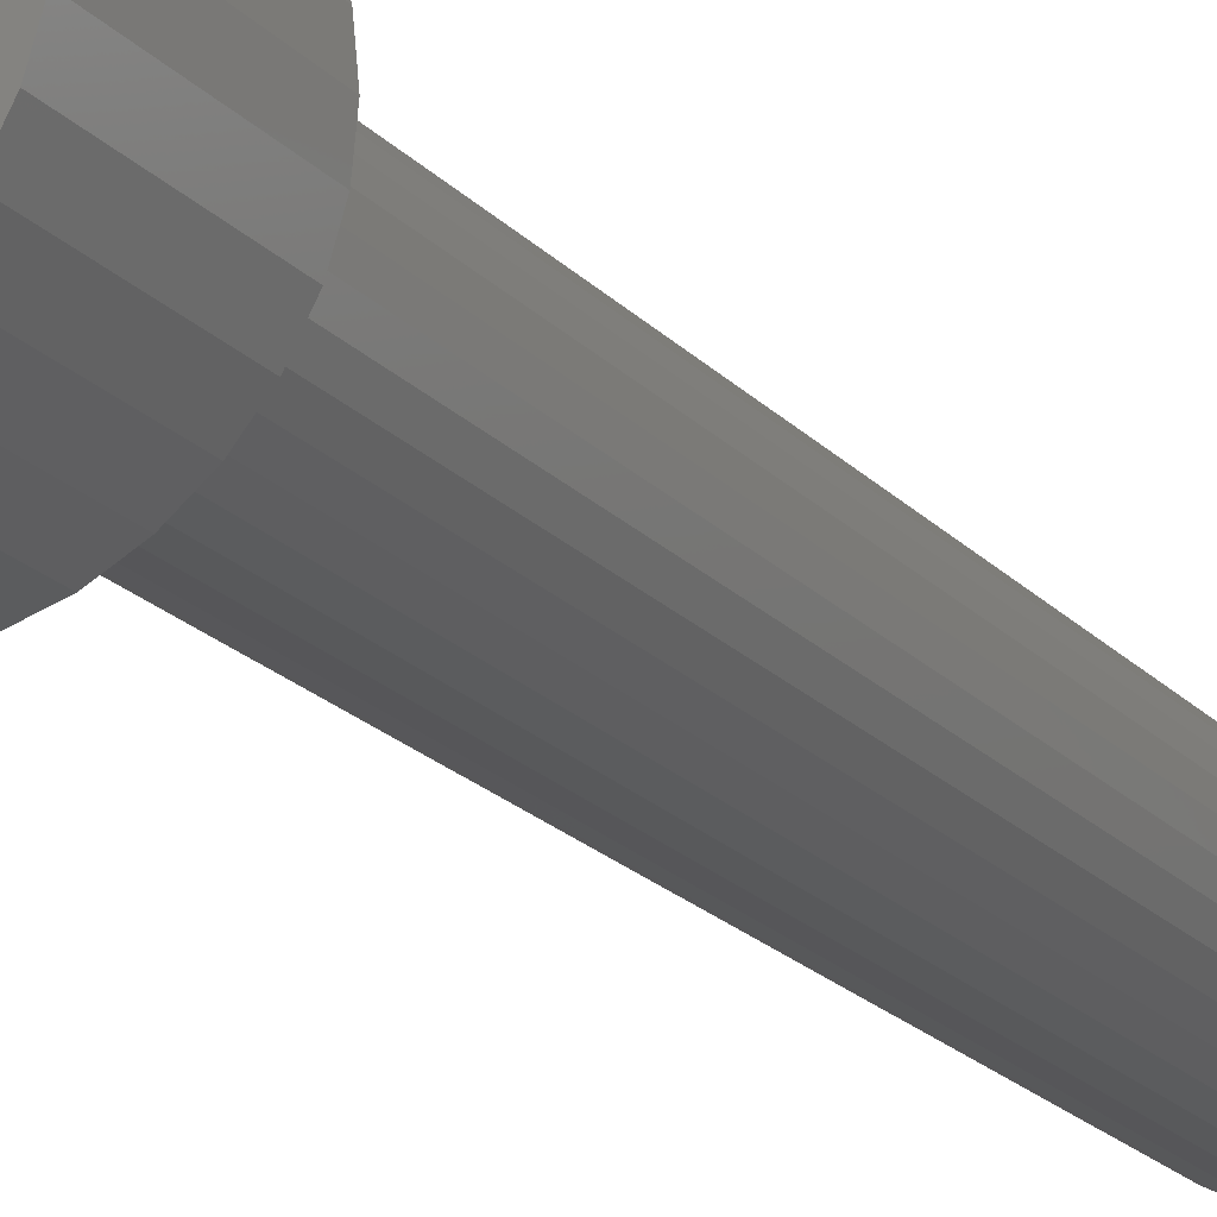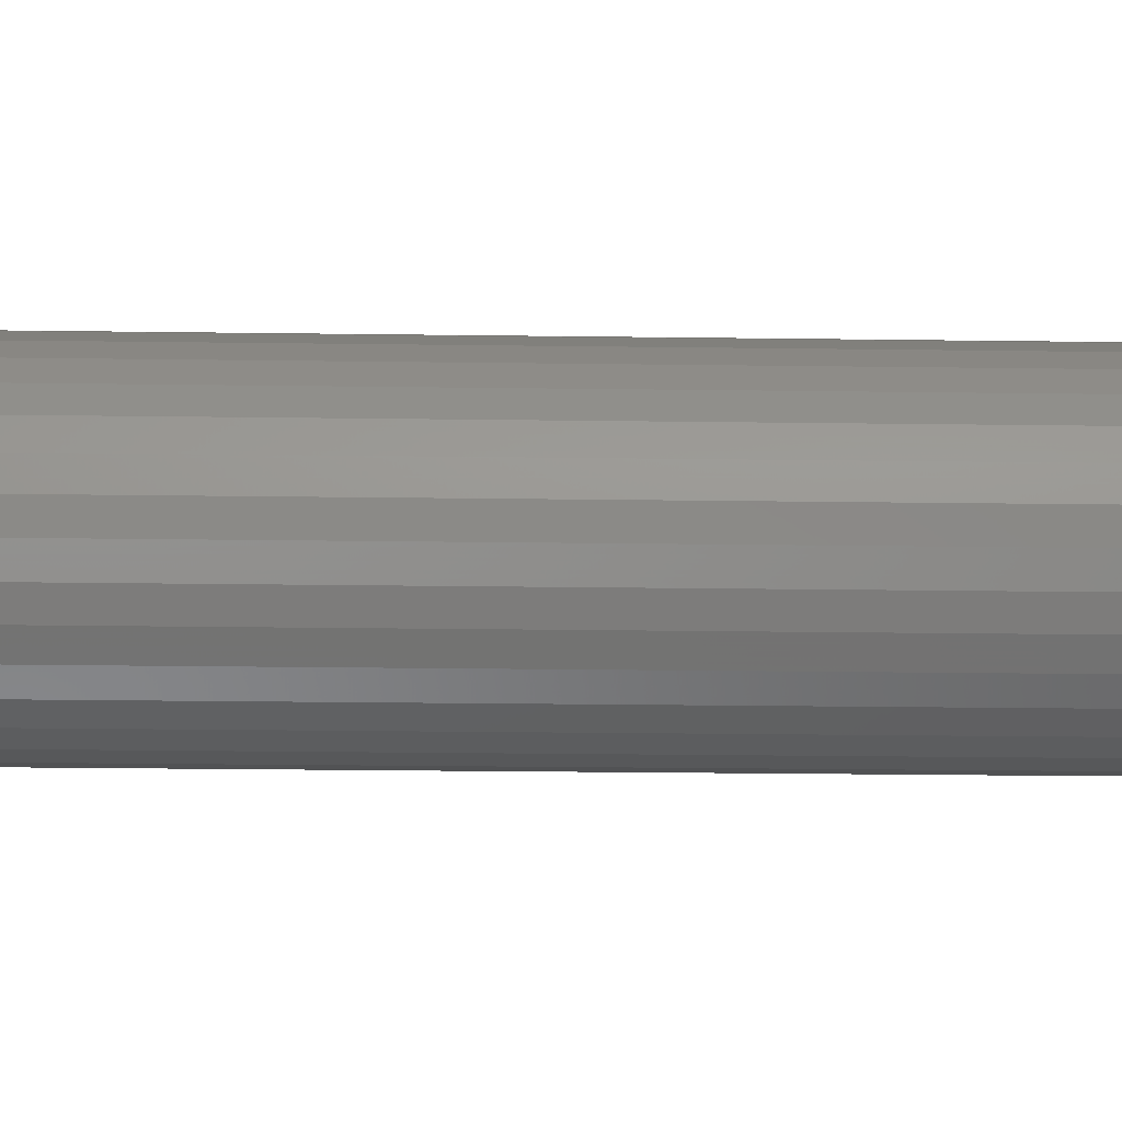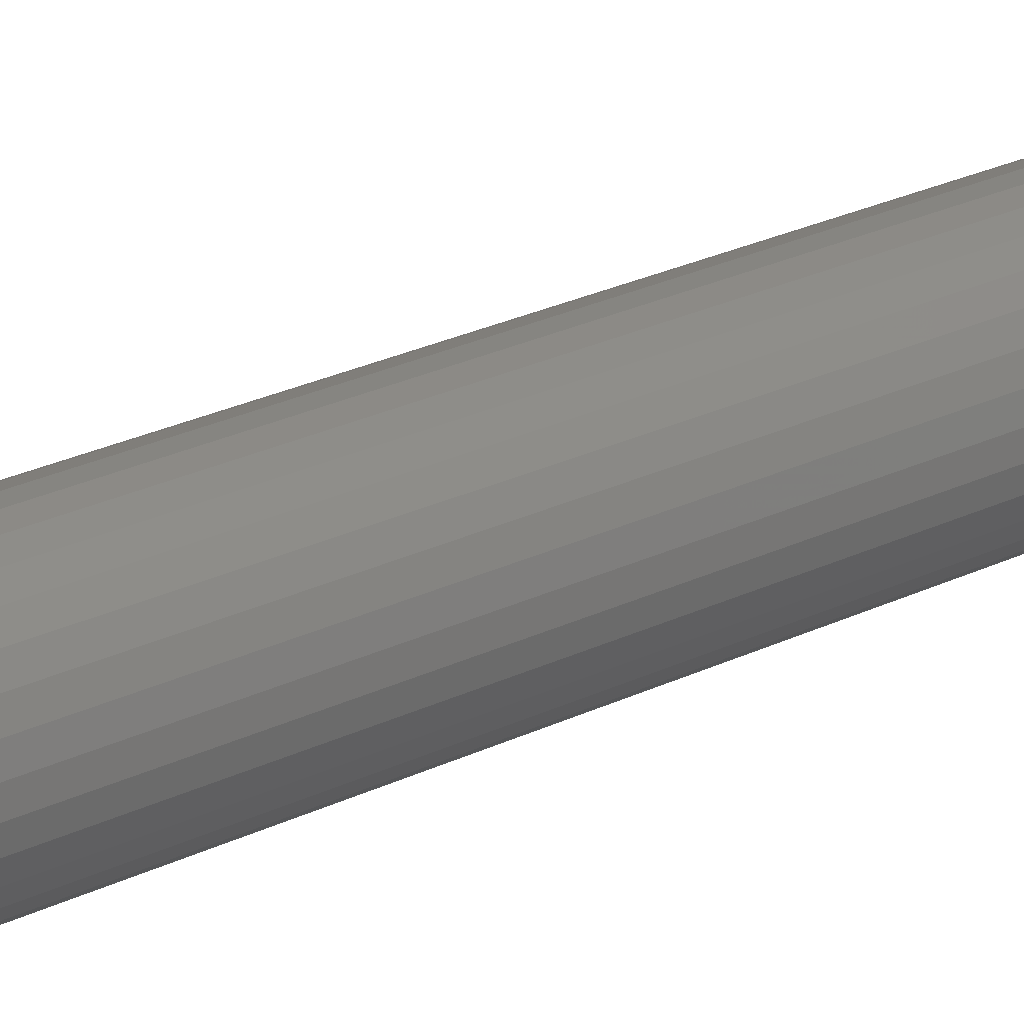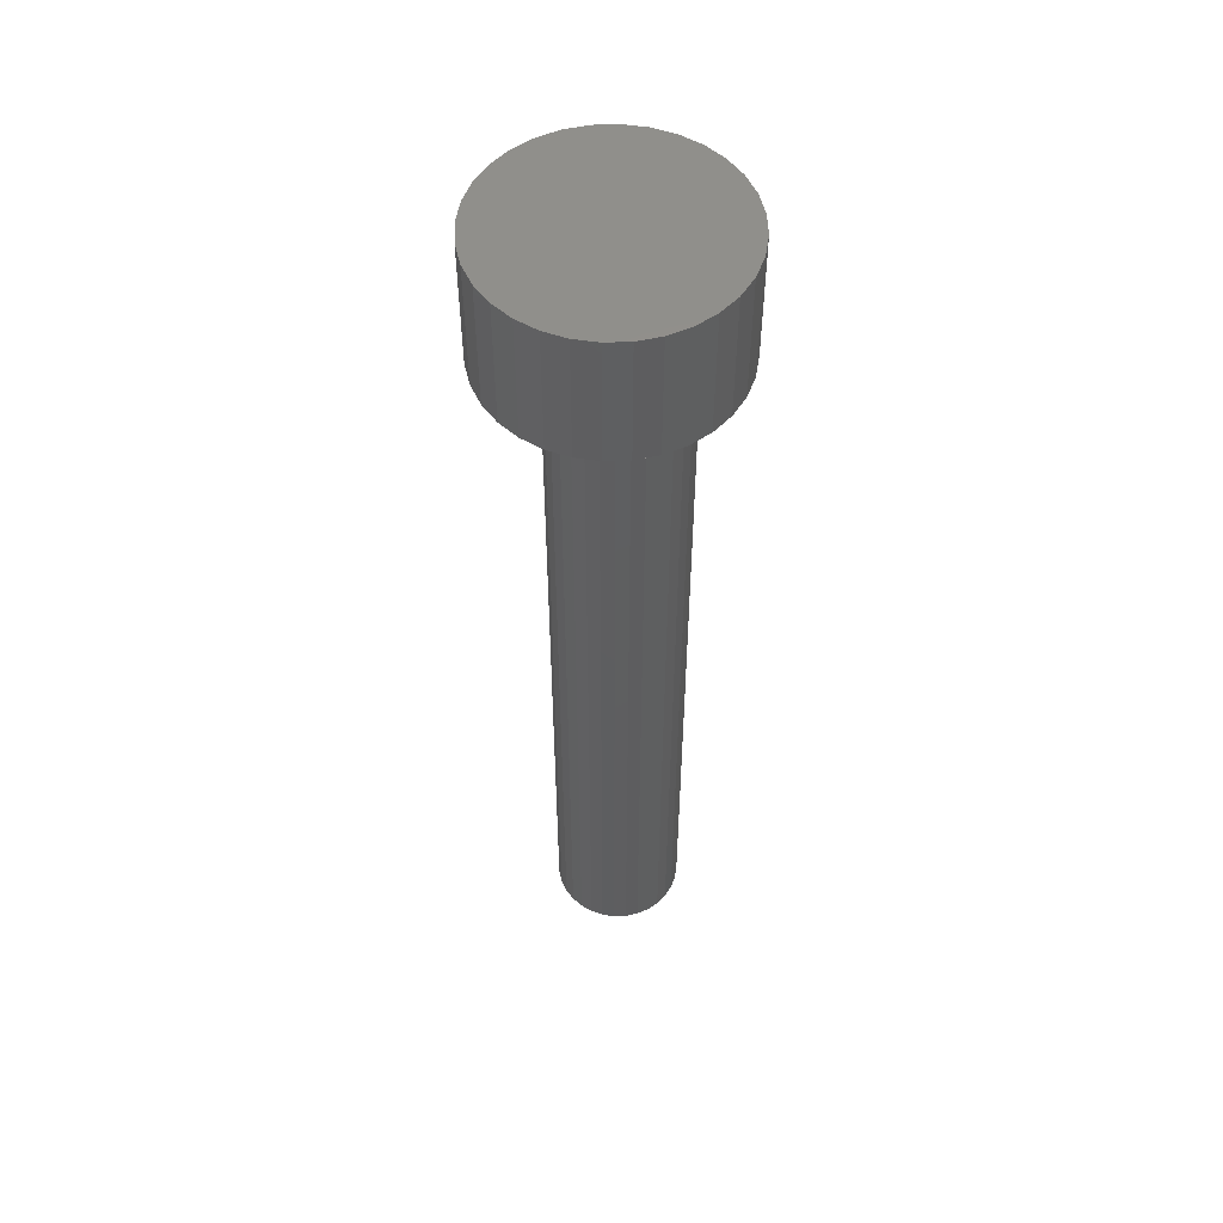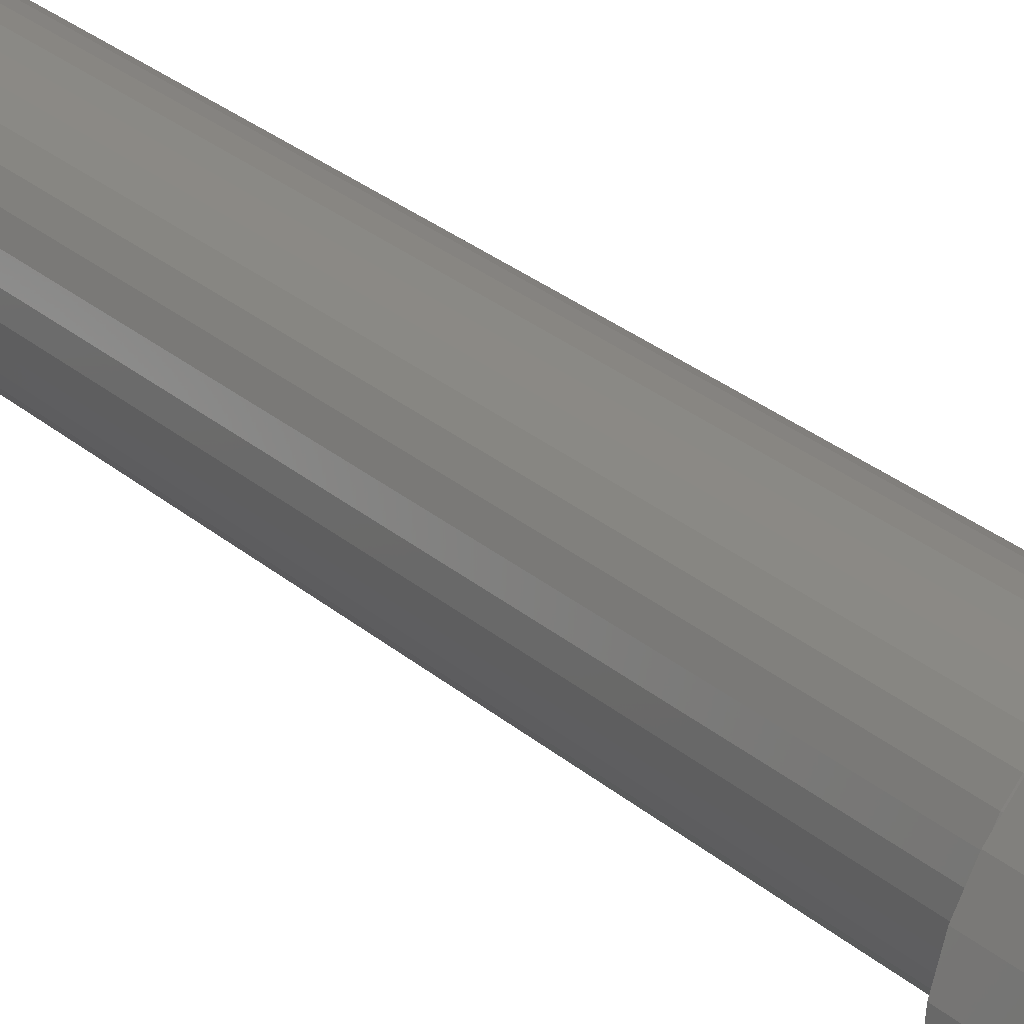
<metadata>
{"format":"stl","ext":"stl","renderer":"f3d","projection":"perspective","resolution":1024,"background":"white","views":[{"elev":-18.8,"azim":-152.5,"up":"+Z"},{"elev":-13.9,"azim":-92.2,"up":"+Z"},{"elev":26.3,"azim":-127.2,"up":"+Z"},{"elev":53.3,"azim":138.5,"up":"+Y"},{"elev":26.4,"azim":143.6,"up":"+Z"}]}
</metadata>
<code>
# stl→obj: 160 verts, 316 faces
v 0.1116 1.286e-17 -1.305e-17
v 0.03946 -7.053e-14 -0.008503
v 0.1095 1.274e-17 -0.02079
v 0.0403 -8.771e-14 4.318e-14
v -0.04356 -2.406e-14 -0.01668
v -0.04604 -3.939e-14 -0.008503
v -0.09951 1.136e-18 -0.02079
v -0.03953 -1.06e-14 -0.02421
v 0.09363 1.186e-17 0.05921
v 0.005214 -2.179e-13 0.04275
v 0.01339 -2.094e-13 0.04027
v 0.03698 -5.34e-14 -0.01668
v 0.03295 -3.7e-14 -0.02421
v -0.1016 1.023e-18 1.305e-17
v -0.04688 -5.596e-14 -1.718e-10
v -0.04604 -9.992e-14 0.008503
v -0.003289 -2.208e-13 0.04359
v 0.08038 1.112e-17 0.07536
v 0.06423 1.023e-17 0.08862
v 0.0458 9.203e-18 0.09847
v 0.02581 8.093e-18 0.1045
v 0.005016 6.939e-18 0.1066
v -0.01578 5.785e-18 0.1045
v -0.03577 4.675e-18 0.09847
v -0.0542 3.652e-18 0.08862
v -0.07035 2.755e-18 0.07536
v -0.0836 2.02e-18 0.05921
v -0.01179 -2.179e-13 0.04275
v -0.09345 1.473e-18 0.04079
v -0.09951 1.136e-18 0.02079
v -0.03953 -1.541e-13 0.02421
v -0.03411 -1.768e-13 0.03082
v -0.0275 -1.955e-13 0.03624
v -0.01997 -2.094e-13 0.04027
v -0.04356 -1.281e-13 0.01668
v -0.09345 1.473e-18 -0.04079
v -0.0836 2.02e-18 -0.05921
v -0.01179 1.607e-14 -0.04275
v -0.01997 1.413e-14 -0.04027
v -0.0275 8.882e-15 -0.03624
v -0.03411 5.274e-16 -0.03082
v -0.003289 1.463e-14 -0.04359
v -0.07035 2.755e-18 -0.07536
v -0.0542 3.652e-18 -0.08862
v -0.03577 4.675e-18 -0.09847
v -0.01578 5.785e-18 -0.1045
v 0.005016 6.939e-18 -0.1066
v 0.02581 8.093e-18 -0.1045
v 0.0458 9.203e-18 -0.09847
v 0.06423 1.023e-17 -0.08862
v 0.08038 1.112e-17 -0.07536
v 0.09363 1.186e-17 -0.05921
v 0.005214 9.881e-15 -0.04275
v 0.1035 1.24e-17 0.04079
v 0.02093 -1.955e-13 0.03624
v 0.02753 -1.768e-13 0.03082
v 0.03295 -1.541e-13 0.02421
v 0.1095 1.274e-17 0.02079
v 0.03698 -1.281e-13 0.01668
v 0.03946 -9.992e-14 0.008503
v 0.1035 1.24e-17 -0.04079
v 0.02753 -2.193e-14 -0.03082
v 0.02093 -8.771e-15 -0.03624
v 0.01339 1.971e-15 -0.04027
v 0.05478 -0.04688 0.01155
v 0.05592 -0.04688 -3.626e-17
v -0.0625 -0.04688 -8.343e-17
v -0.06136 -0.04688 0.01155
v 0.05141 -0.04688 0.02266
v 0.04594 -0.04688 0.0329
v 0.03858 -0.04688 0.04187
v 0.02961 -0.04688 0.04923
v 0.01937 -0.04688 0.0547
v 0.008262 -0.04688 0.05807
v -0.003289 -0.04688 0.05921
v -0.01484 -0.04688 0.05807
v -0.02595 -0.04688 0.0547
v -0.03619 -0.04688 0.04923
v -0.04516 -0.04688 0.04187
v -0.05252 -0.04688 0.0329
v -0.05799 -0.04688 0.02266
v -0.06136 -0.04688 -0.01155
v 0.05478 -0.04688 -0.01155
v -0.05799 -0.04688 -0.02266
v -0.05252 -0.04688 -0.0329
v -0.04516 -0.04688 -0.04187
v -0.03619 -0.04688 -0.04923
v -0.02595 -0.04688 -0.0547
v -0.01484 -0.04688 -0.05807
v -0.003289 -0.04688 -0.05921
v 0.008262 -0.04688 -0.05807
v 0.01937 -0.04688 -0.0547
v 0.02961 -0.04688 -0.04923
v 0.03858 -0.04688 -0.04187
v 0.04594 -0.04688 -0.0329
v 0.05141 -0.04688 -0.02266
v 0.005016 0.1172 0.1066
v 0.02581 0.1172 0.1045
v -0.01578 0.1172 0.1045
v -0.03577 0.1172 0.09847
v 0.0458 0.1172 0.09847
v -0.0542 0.1172 0.08862
v 0.06423 0.1172 0.08862
v 0.0458 0.1172 -0.09847
v -0.03577 0.1172 -0.09847
v 0.06423 0.1172 -0.08862
v -0.01578 0.1172 -0.1045
v 0.02581 0.1172 -0.1045
v 0.005016 0.1172 -0.1066
v -0.0542 0.1172 -0.08862
v -0.07035 0.1172 -0.07536
v 0.08038 0.1172 -0.07536
v -0.0836 0.1172 -0.05921
v 0.09363 0.1172 -0.05921
v -0.09345 0.1172 -0.04079
v 0.1035 0.1172 -0.04079
v -0.09951 0.1172 -0.02079
v 0.1095 0.1172 -0.02079
v -0.1016 0.1172 1.305e-17
v 0.1116 0.1172 -1.305e-17
v -0.09951 0.1172 0.02079
v 0.1095 0.1172 0.02079
v -0.09345 0.1172 0.04079
v 0.1035 0.1172 0.04079
v -0.0836 0.1172 0.05921
v 0.09363 0.1172 0.05921
v -0.07035 0.1172 0.07536
v 0.08038 0.1172 0.07536
v 0.05592 -0.75 -2.175e-17
v 0.05478 -0.75 -0.01155
v 0.05141 -0.75 -0.02266
v 0.04594 -0.75 -0.0329
v 0.03858 -0.75 -0.04187
v 0.02961 -0.75 -0.04923
v 0.01937 -0.75 -0.0547
v 0.008262 -0.75 -0.05807
v -0.003289 -0.75 -0.05921
v -0.01484 -0.75 -0.05807
v -0.02595 -0.75 -0.0547
v -0.03619 -0.75 -0.04923
v -0.04516 -0.75 -0.04187
v -0.05252 -0.75 -0.0329
v -0.05799 -0.75 -0.02266
v -0.06136 -0.75 -0.01155
v -0.0625 -0.75 -8.343e-17
v -0.06136 -0.75 0.01155
v -0.05799 -0.75 0.02266
v -0.05252 -0.75 0.0329
v -0.04516 -0.75 0.04187
v -0.03619 -0.75 0.04923
v -0.02595 -0.75 0.0547
v -0.01484 -0.75 0.05807
v -0.003289 -0.75 0.05921
v 0.008262 -0.75 0.05807
v 0.01937 -0.75 0.0547
v 0.02961 -0.75 0.04923
v 0.03858 -0.75 0.04187
v 0.04594 -0.75 0.0329
v 0.05141 -0.75 0.02266
v 0.05478 -0.75 0.01155
f 1 2 3
f 1 4 2
f 5 6 7
f 5 7 8
f 9 10 11
f 3 2 12
f 12 13 3
f 14 7 6
f 14 6 15
f 14 15 16
f 17 10 9
f 17 9 18
f 17 18 19
f 17 19 20
f 17 20 21
f 17 21 22
f 17 22 23
f 17 23 24
f 17 24 25
f 17 25 26
f 17 26 27
f 17 27 28
f 29 30 31
f 29 31 32
f 29 32 33
f 29 33 34
f 29 34 28
f 29 28 27
f 30 14 16
f 30 16 35
f 30 35 31
f 36 37 38
f 36 38 39
f 36 39 40
f 36 40 41
f 36 41 8
f 36 8 7
f 42 38 37
f 42 37 43
f 42 43 44
f 42 44 45
f 42 45 46
f 42 46 47
f 42 47 48
f 42 48 49
f 42 49 50
f 42 50 51
f 42 51 52
f 42 52 53
f 54 9 11
f 54 11 55
f 54 55 56
f 54 56 57
f 54 57 58
f 58 57 59
f 58 59 60
f 58 60 4
f 58 4 1
f 61 3 13
f 61 13 62
f 61 62 63
f 61 63 64
f 61 64 53
f 61 53 52
f 4 65 66
f 4 60 65
f 67 16 15
f 67 68 16
f 59 69 65
f 59 65 60
f 57 70 69
f 57 69 59
f 56 71 70
f 56 70 57
f 55 72 71
f 55 71 56
f 11 73 72
f 11 72 55
f 10 74 73
f 10 73 11
f 17 75 74
f 17 74 10
f 28 76 75
f 28 75 17
f 34 77 76
f 34 76 28
f 33 78 77
f 33 77 34
f 32 79 78
f 32 78 33
f 31 80 79
f 31 79 32
f 35 81 80
f 35 80 31
f 68 81 16
f 16 81 35
f 15 82 67
f 15 6 82
f 66 2 4
f 66 83 2
f 5 84 82
f 5 82 6
f 8 85 84
f 8 84 5
f 41 86 85
f 41 85 8
f 40 87 86
f 40 86 41
f 39 88 87
f 39 87 40
f 38 89 88
f 38 88 39
f 42 90 89
f 42 89 38
f 53 91 90
f 53 90 42
f 64 92 91
f 64 91 53
f 63 93 92
f 63 92 64
f 62 94 93
f 62 93 63
f 13 95 94
f 13 94 62
f 12 96 95
f 12 95 13
f 83 96 2
f 2 96 12
f 97 98 99
f 100 99 98
f 101 100 98
f 102 100 101
f 103 102 101
f 104 105 106
f 107 105 104
f 108 107 104
f 109 107 108
f 105 110 106
f 106 110 111
f 106 111 112
f 112 111 113
f 112 113 114
f 114 113 115
f 114 115 116
f 116 115 117
f 116 117 118
f 118 117 119
f 118 119 120
f 120 119 121
f 120 121 122
f 122 121 123
f 122 123 124
f 124 123 125
f 124 125 126
f 126 125 127
f 126 127 128
f 128 127 102
f 128 102 103
f 120 1 118
f 118 1 3
f 118 3 116
f 116 3 61
f 116 61 114
f 114 61 52
f 114 52 112
f 112 52 51
f 112 51 106
f 106 51 50
f 106 50 104
f 104 50 49
f 104 49 108
f 108 49 48
f 108 48 109
f 109 48 47
f 109 47 107
f 107 47 46
f 107 46 105
f 105 46 45
f 105 45 110
f 110 45 44
f 110 44 111
f 111 44 43
f 111 43 113
f 113 43 37
f 113 37 115
f 115 37 36
f 115 36 117
f 117 36 7
f 117 7 119
f 119 7 14
f 119 14 121
f 121 14 30
f 121 30 123
f 123 30 29
f 123 29 125
f 125 29 27
f 125 27 127
f 127 27 26
f 127 26 102
f 102 26 25
f 102 25 100
f 100 25 24
f 100 24 99
f 99 24 23
f 99 23 97
f 97 23 22
f 97 22 98
f 98 22 21
f 98 21 101
f 101 21 20
f 101 20 103
f 103 20 19
f 103 19 128
f 128 19 18
f 128 18 126
f 126 18 9
f 126 9 124
f 124 9 54
f 124 54 122
f 122 54 58
f 122 58 120
f 120 58 1
f 66 129 83
f 83 129 130
f 83 130 96
f 96 130 131
f 96 131 95
f 95 131 132
f 95 132 94
f 94 132 133
f 94 133 93
f 93 133 134
f 93 134 92
f 92 134 135
f 92 135 91
f 91 135 136
f 91 136 90
f 90 136 137
f 90 137 89
f 89 137 138
f 89 138 88
f 88 138 139
f 88 139 87
f 87 139 140
f 87 140 86
f 86 140 141
f 86 141 85
f 85 141 142
f 85 142 84
f 84 142 143
f 84 143 82
f 82 143 144
f 82 144 67
f 67 144 145
f 67 145 68
f 68 145 146
f 68 146 81
f 81 146 147
f 81 147 80
f 80 147 148
f 80 148 79
f 79 148 149
f 79 149 78
f 78 149 150
f 78 150 77
f 77 150 151
f 77 151 76
f 76 151 152
f 76 152 75
f 75 152 153
f 75 153 74
f 74 153 154
f 74 154 73
f 73 154 155
f 73 155 72
f 72 155 156
f 72 156 71
f 71 156 157
f 71 157 70
f 70 157 158
f 70 158 69
f 69 158 159
f 69 159 65
f 65 159 160
f 65 160 66
f 66 160 129
f 152 154 153
f 154 152 151
f 154 151 155
f 155 151 150
f 155 150 156
f 156 150 149
f 156 149 157
f 157 149 148
f 157 148 158
f 158 148 147
f 158 147 159
f 131 142 132
f 132 142 141
f 132 141 133
f 133 141 140
f 133 140 134
f 134 140 139
f 134 139 135
f 135 139 138
f 135 138 136
f 136 138 137
f 159 147 160
f 160 147 146
f 160 146 129
f 129 146 145
f 129 145 130
f 130 145 144
f 130 144 131
f 131 144 143
f 131 143 142

</code>
